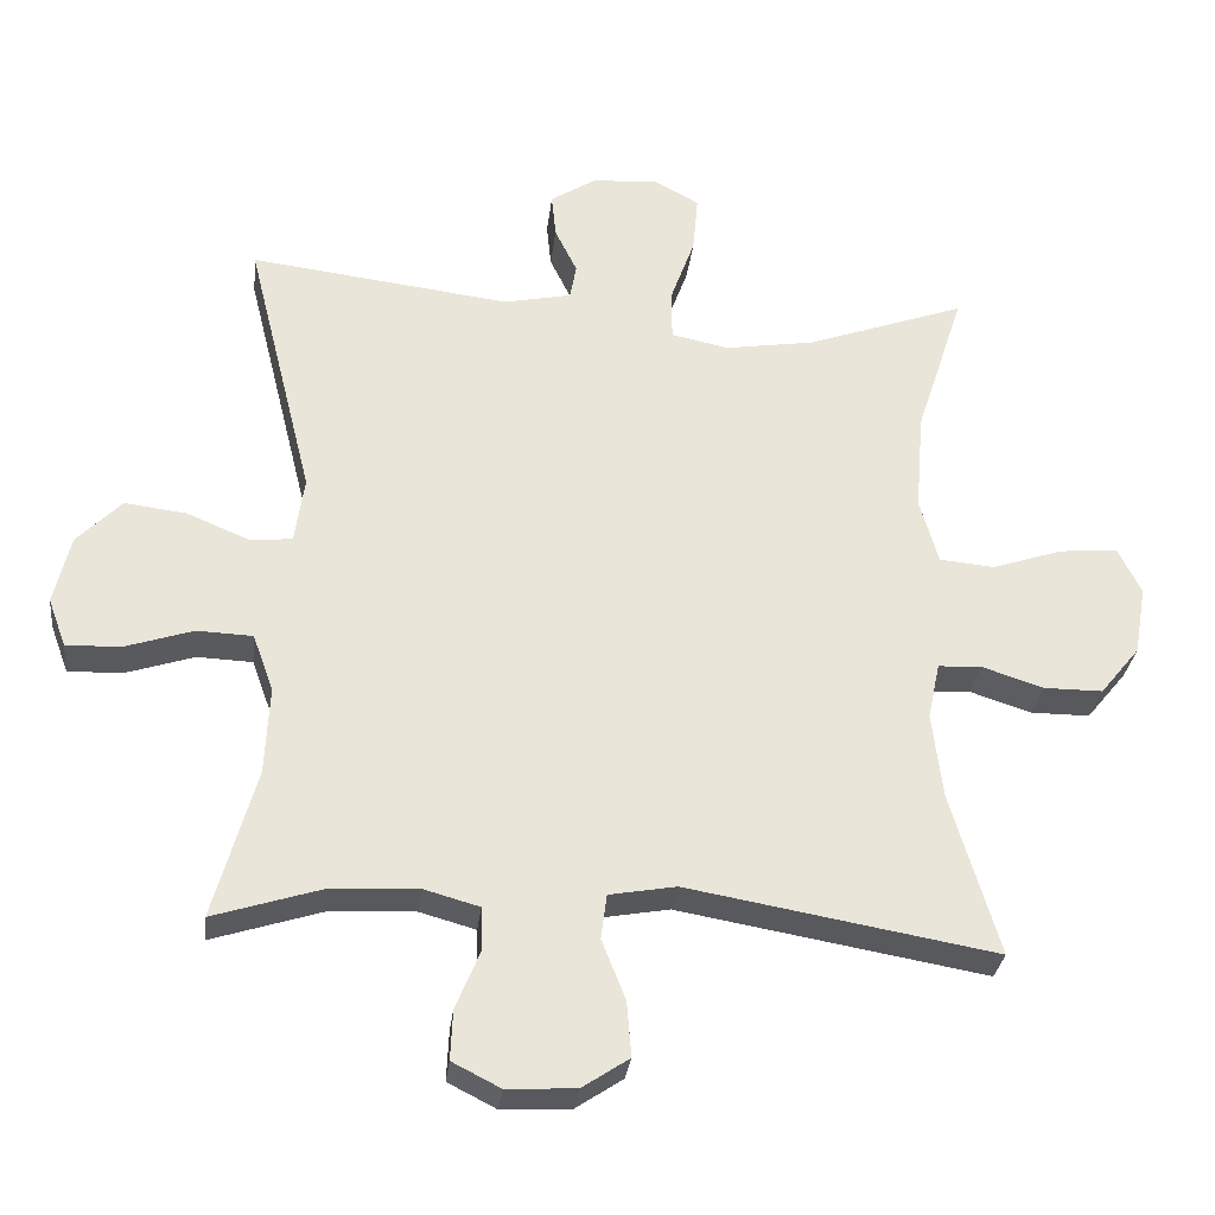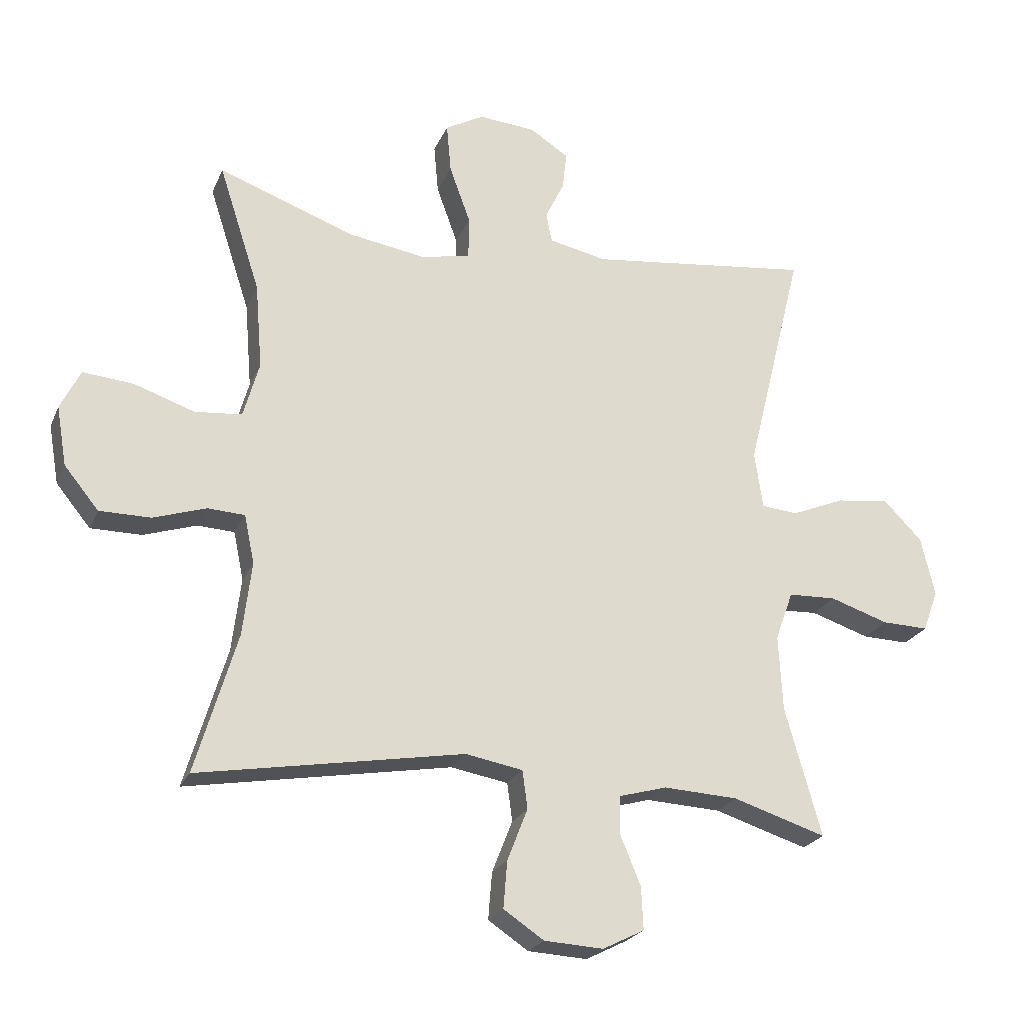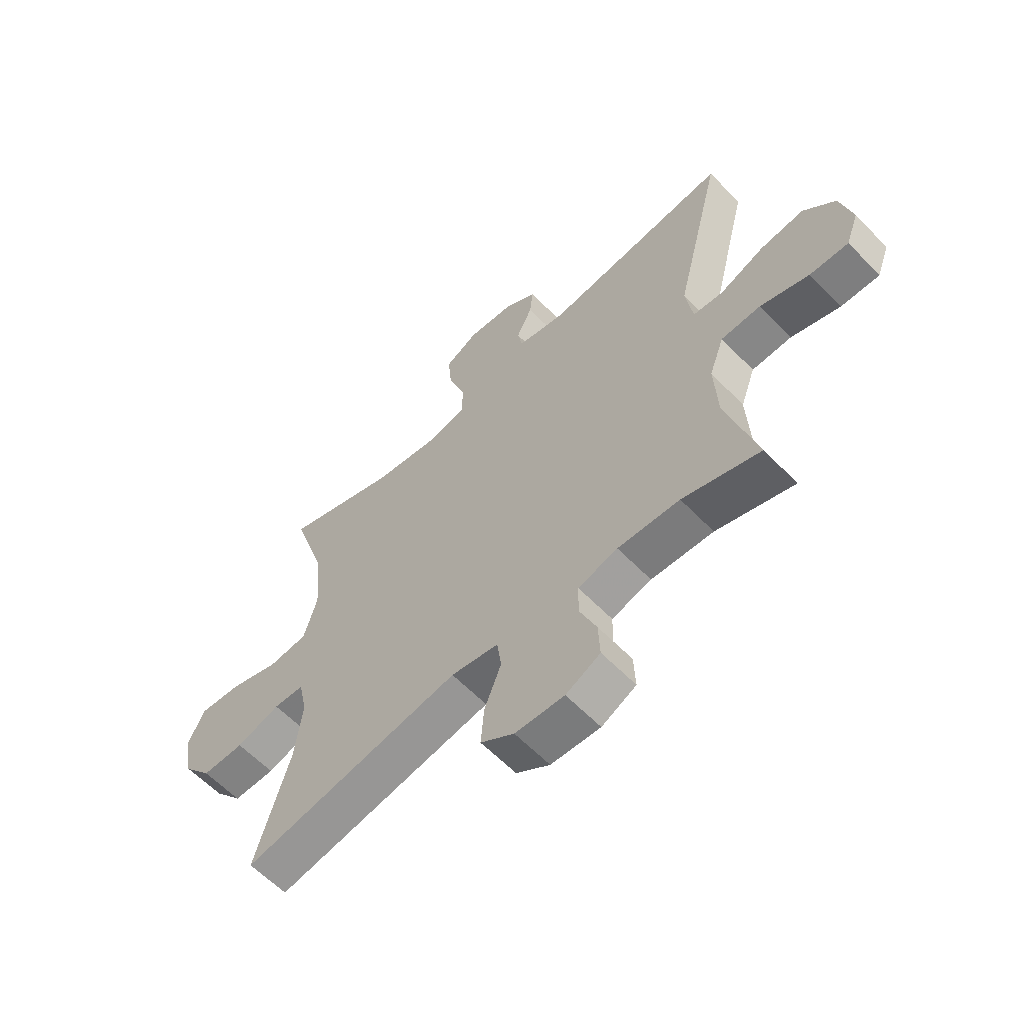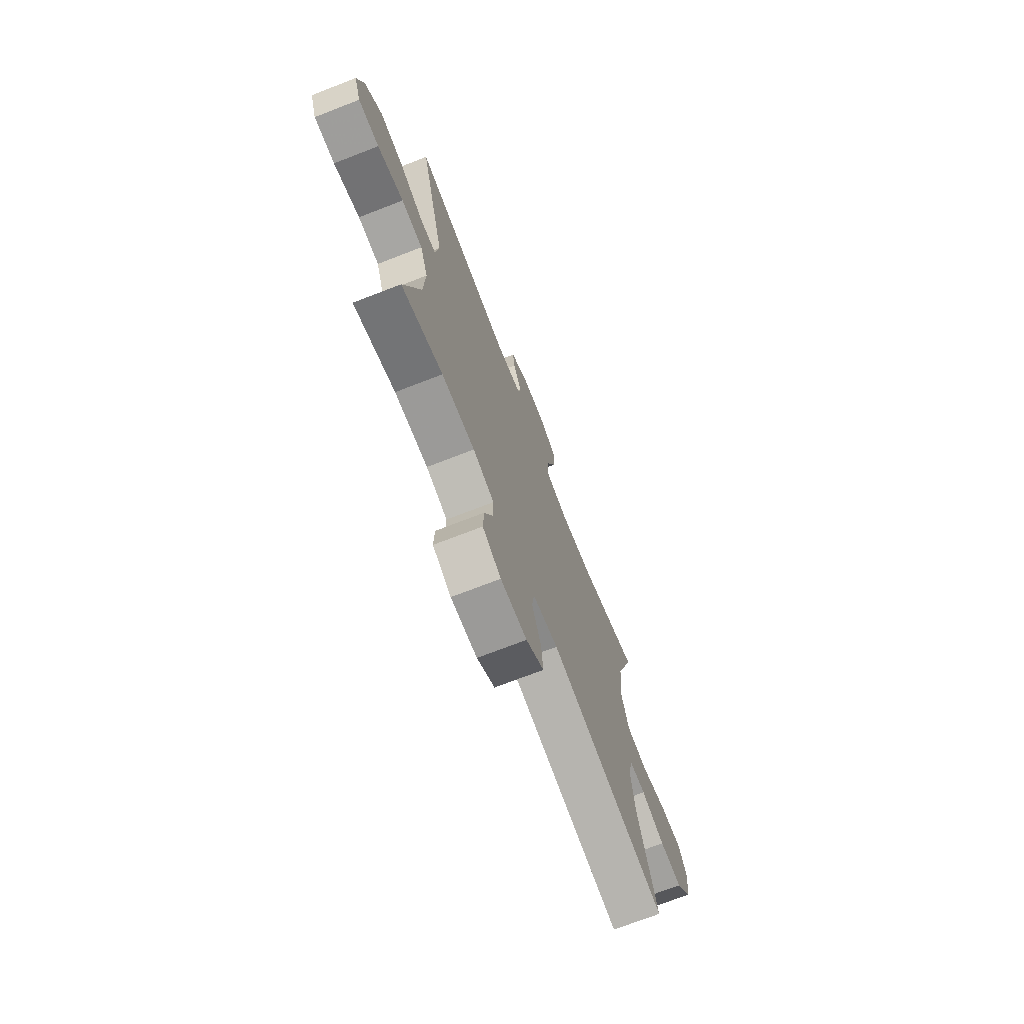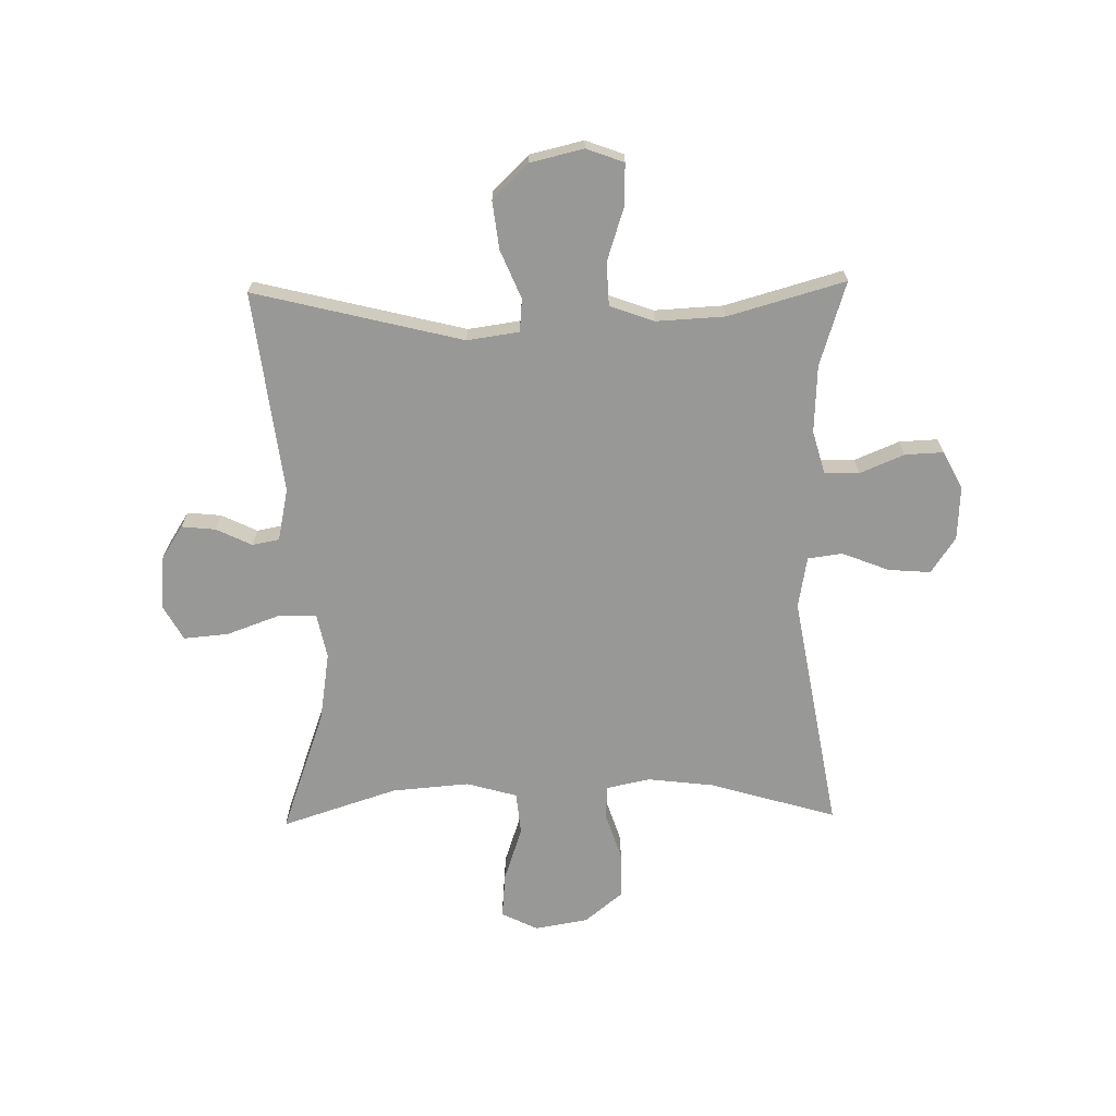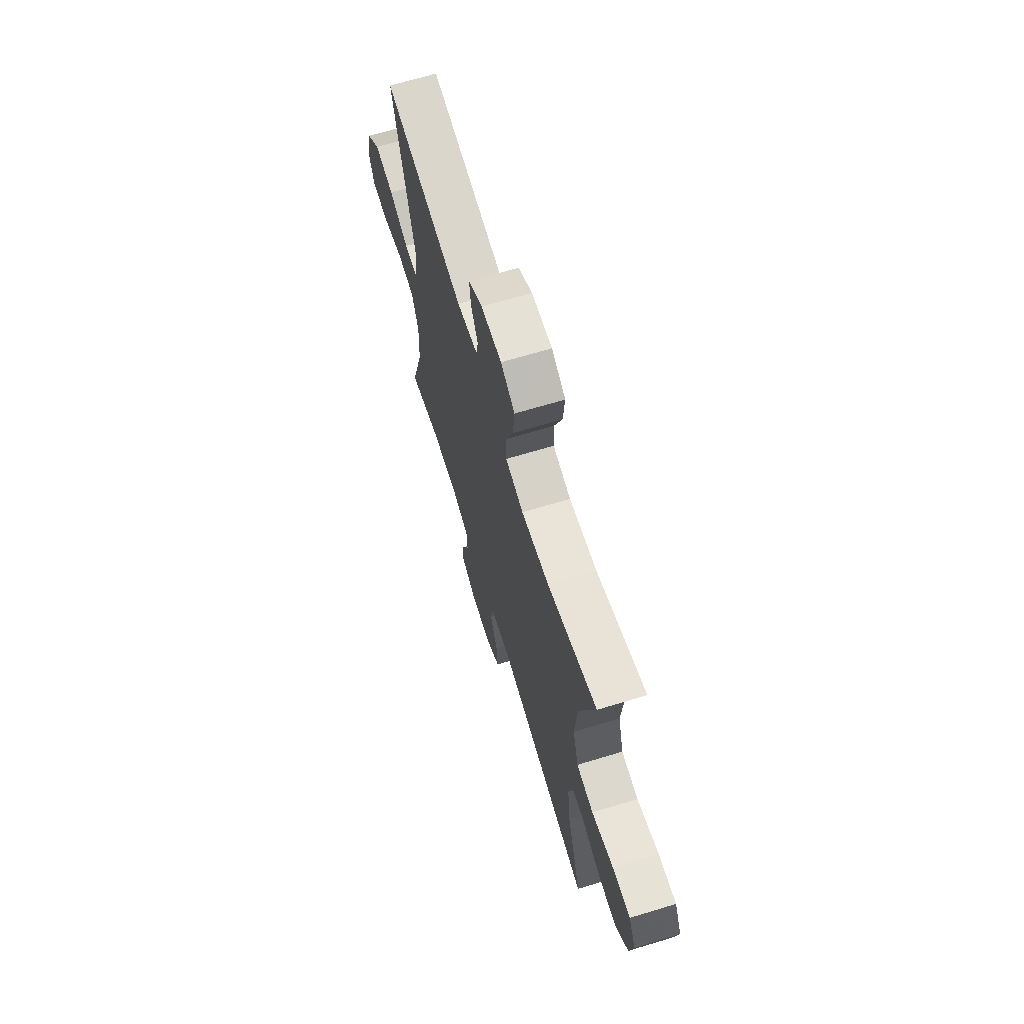
<metadata>
{"format":"obj","ext":"obj","renderer":"f3d","projection":"perspective","resolution":1024,"background":"white","views":[{"elev":-30.2,"azim":173.4,"up":"+Z"},{"elev":-23.3,"azim":-19.1,"up":"+Z"},{"elev":-60.7,"azim":43.8,"up":"+Z"},{"elev":-72.1,"azim":111.2,"up":"+Z"},{"elev":-68.5,"azim":91.1,"up":"+Y"},{"elev":67.8,"azim":-106.9,"up":"+Z"}]}
</metadata>
<code>
v -0.5 0.07 -0.5
v -0.435 0.07 -0.281
v -0.421 0.07 -0.165
v -0.437 0.07 -0.089
v -0.495 0.07 -0.086
v -0.578 0.07 -0.113
v -0.658 0.07 -0.113
v -0.712 0.07 -0.047
v -0.728 0.07 0.046
v -0.697 0.07 0.109
v -0.618 0.07 0.102
v -0.523 0.07 0.07
v -0.449 0.07 0.077
v -0.424 0.07 0.165
v -0.435 0.07 0.3
v -0.5 0.07 0.5
v -0.285 0.07 0.423
v -0.165 0.07 0.404
v -0.087 0.07 0.42
v -0.086 0.07 0.487
v -0.119 0.07 0.578
v -0.126 0.07 0.656
v -0.065 0.07 0.69
v 0.024 0.07 0.683
v 0.085 0.07 0.644
v 0.079 0.07 0.585
v 0.049 0.07 0.523
v 0.058 0.07 0.476
v 0.149 0.07 0.457
v 0.5 0.07 0.5
v 0.41 0.07 0.138
v 0.423 0.07 0.048
v 0.48 0.07 0.043
v 0.564 0.07 0.078
v 0.647 0.07 0.088
v 0.707 0.07 0.027
v 0.729 0.07 -0.066
v 0.705 0.07 -0.131
v 0.632 0.07 -0.129
v 0.54 0.07 -0.099
v 0.465 0.07 -0.102
v 0.437 0.07 -0.179
v 0.443 0.07 -0.298
v 0.5 0.07 -0.5
v 0.354 0.07 -0.454
v 0.237 0.07 -0.448
v 0.162 0.07 -0.469
v 0.161 0.07 -0.529
v 0.193 0.07 -0.606
v 0.196 0.07 -0.673
v 0.131 0.07 -0.706
v 0.038 0.07 -0.701
v -0.025 0.07 -0.659
v -0.019 0.07 -0.585
v 0.013 0.07 -0.504
v 0.005 0.07 -0.444
v -0.085 0.07 -0.428
v -0.5 0 -0.5
v -0.435 0 -0.281
v -0.421 0 -0.165
v -0.437 0 -0.089
v -0.495 0 -0.086
v -0.578 0 -0.113
v -0.658 0 -0.113
v -0.712 0 -0.047
v -0.728 0 0.046
v -0.697 0 0.109
v -0.618 0 0.102
v -0.523 0 0.07
v -0.449 0 0.077
v -0.424 0 0.165
v -0.435 0 0.3
v -0.5 0 0.5
v -0.285 0 0.423
v -0.165 0 0.404
v -0.087 0 0.42
v -0.086 0 0.487
v -0.119 0 0.578
v -0.126 0 0.656
v -0.065 0 0.69
v 0.024 0 0.683
v 0.085 0 0.644
v 0.079 0 0.585
v 0.049 0 0.523
v 0.058 0 0.476
v 0.149 0 0.457
v 0.5 0 0.5
v 0.41 0 0.138
v 0.423 0 0.048
v 0.48 0 0.043
v 0.564 0 0.078
v 0.647 0 0.088
v 0.707 0 0.027
v 0.729 0 -0.066
v 0.705 0 -0.131
v 0.632 0 -0.129
v 0.54 0 -0.099
v 0.465 0 -0.102
v 0.437 0 -0.179
v 0.443 0 -0.298
v 0.5 0 -0.5
v 0.354 0 -0.454
v 0.237 0 -0.448
v 0.162 0 -0.469
v 0.161 0 -0.529
v 0.193 0 -0.606
v 0.196 0 -0.673
v 0.131 0 -0.706
v 0.038 0 -0.701
v -0.025 0 -0.659
v -0.019 0 -0.585
v 0.013 0 -0.504
v 0.005 0 -0.444
v -0.085 0 -0.428
f 53 54 55
f 52 53 55
f 51 52 55
f 50 51 55
f 49 50 55
f 48 49 55
f 47 48 55 56
f 46 47 56 57
f 43 44 45
f 45 46 57
f 43 45 57
f 42 43 57
f 38 39 40
f 37 38 40
f 36 37 40
f 35 36 40
f 34 35 40
f 33 34 40
f 32 33 40 41
f 29 30 31
f 28 29 31 32
f 25 26 27
f 24 25 27
f 23 24 27
f 22 23 27
f 21 22 27
f 20 21 27
f 19 20 27 28
f 15 16 17
f 14 15 17 18
f 13 14 18 19
f 10 11 12
f 9 10 12
f 8 9 12
f 7 8 12
f 6 7 12
f 5 6 12
f 4 5 12 13
f 41 42 57
f 32 41 57
f 28 32 57
f 19 28 57
f 13 19 57
f 4 13 57
f 3 4 57
f 57 1 2
f 2 3 57
f 112 111 110
f 112 110 109
f 112 109 108
f 112 108 107
f 112 107 106
f 112 106 105
f 113 112 105 104
f 114 113 104 103
f 102 101 100
f 114 103 102
f 114 102 100
f 114 100 99
f 97 96 95
f 97 95 94
f 97 94 93
f 97 93 92
f 97 92 91
f 97 91 90
f 98 97 90 89
f 88 87 86
f 89 88 86 85
f 84 83 82
f 84 82 81
f 84 81 80
f 84 80 79
f 84 79 78
f 84 78 77
f 85 84 77 76
f 74 73 72
f 75 74 72 71
f 76 75 71 70
f 69 68 67
f 69 67 66
f 69 66 65
f 69 65 64
f 69 64 63
f 69 63 62
f 70 69 62 61
f 114 99 98
f 114 98 89
f 114 89 85
f 114 85 76
f 114 76 70
f 114 70 61
f 114 61 60
f 59 58 114
f 114 60 59
f 1 58 59 2
f 2 59 60 3
f 3 60 61 4
f 4 61 62 5
f 5 62 63 6
f 6 63 64 7
f 7 64 65 8
f 8 65 66 9
f 9 66 67 10
f 10 67 68 11
f 11 68 69 12
f 12 69 70 13
f 13 70 71 14
f 14 71 72 15
f 15 72 73 16
f 16 73 74 17
f 17 74 75 18
f 18 75 76 19
f 19 76 77 20
f 20 77 78 21
f 21 78 79 22
f 22 79 80 23
f 23 80 81 24
f 24 81 82 25
f 25 82 83 26
f 26 83 84 27
f 27 84 85 28
f 28 85 86 29
f 29 86 87 30
f 30 87 88 31
f 31 88 89 32
f 32 89 90 33
f 33 90 91 34
f 34 91 92 35
f 35 92 93 36
f 36 93 94 37
f 37 94 95 38
f 38 95 96 39
f 39 96 97 40
f 40 97 98 41
f 41 98 99 42
f 42 99 100 43
f 43 100 101 44
f 44 101 102 45
f 45 102 103 46
f 46 103 104 47
f 47 104 105 48
f 48 105 106 49
f 49 106 107 50
f 50 107 108 51
f 51 108 109 52
f 52 109 110 53
f 53 110 111 54
f 54 111 112 55
f 55 112 113 56
f 56 113 114 57
f 57 114 58 1

</code>
